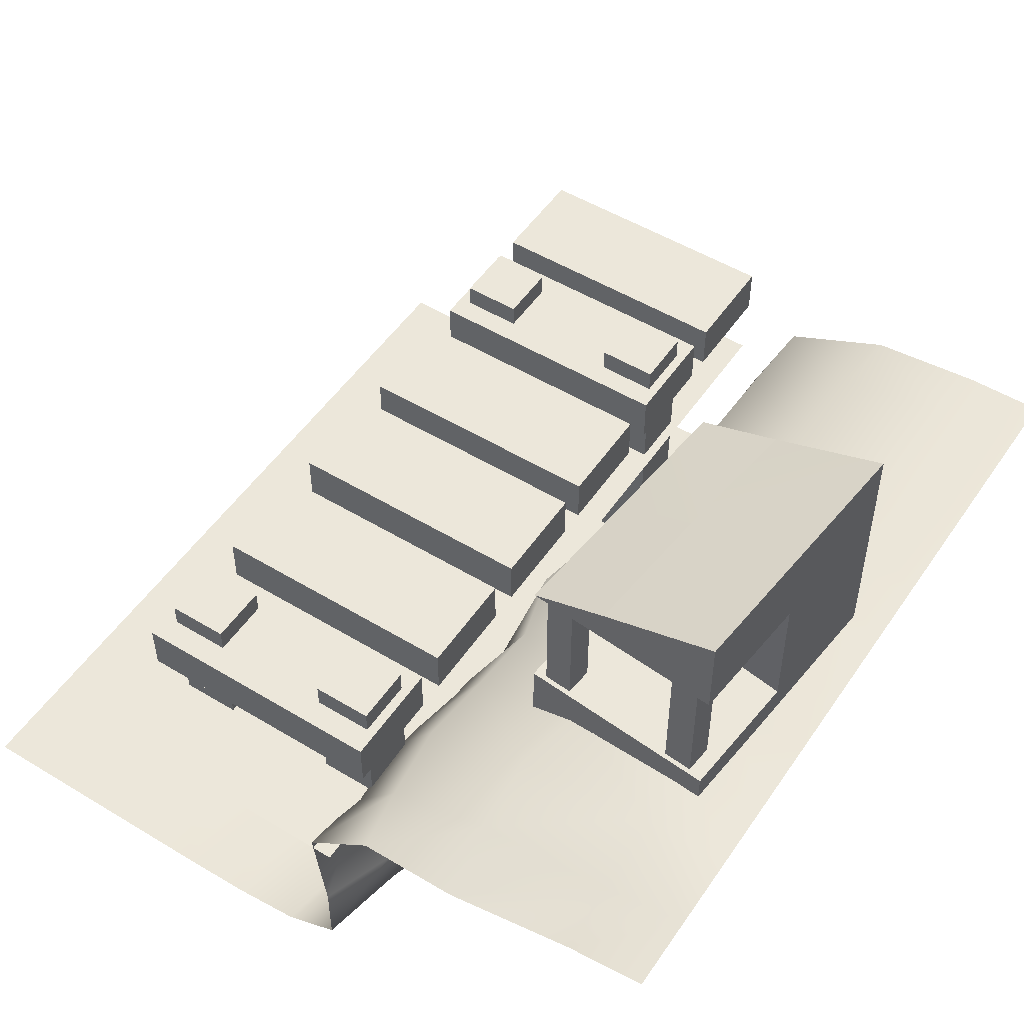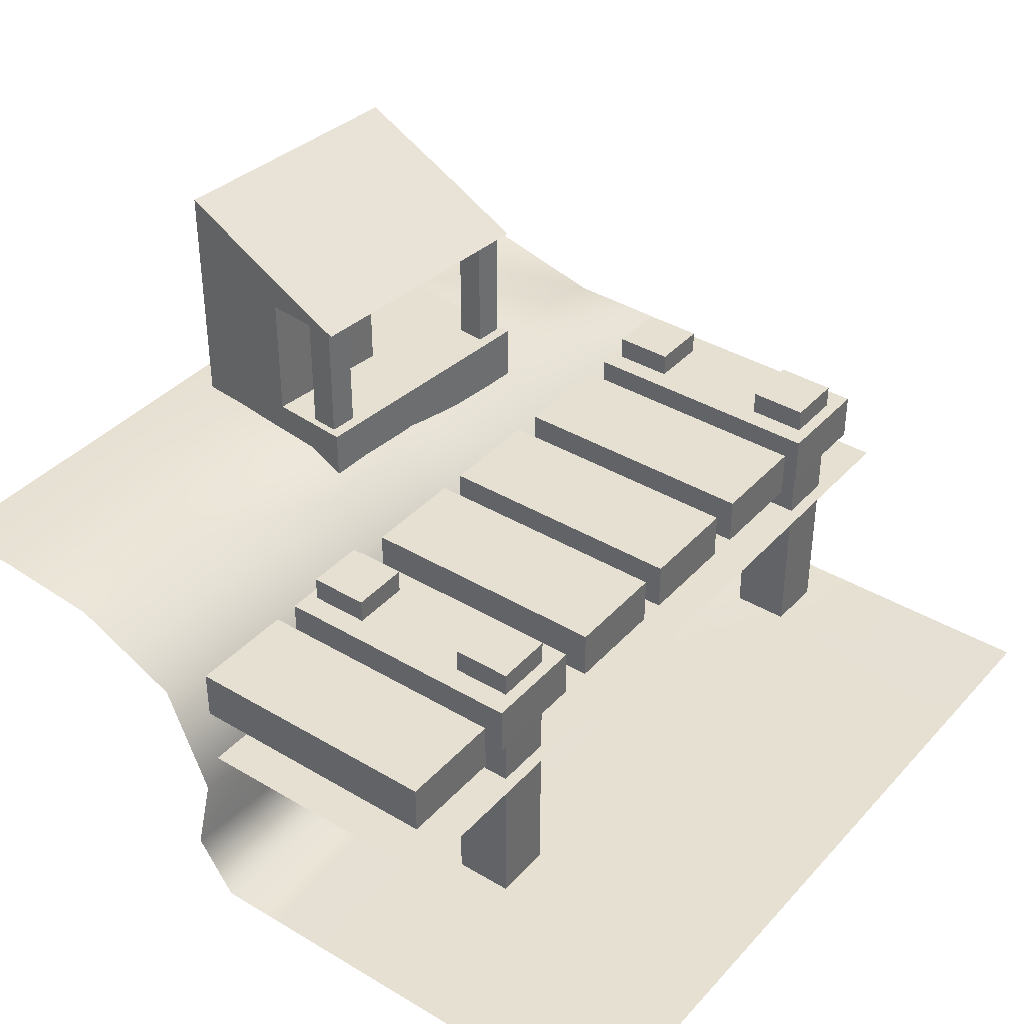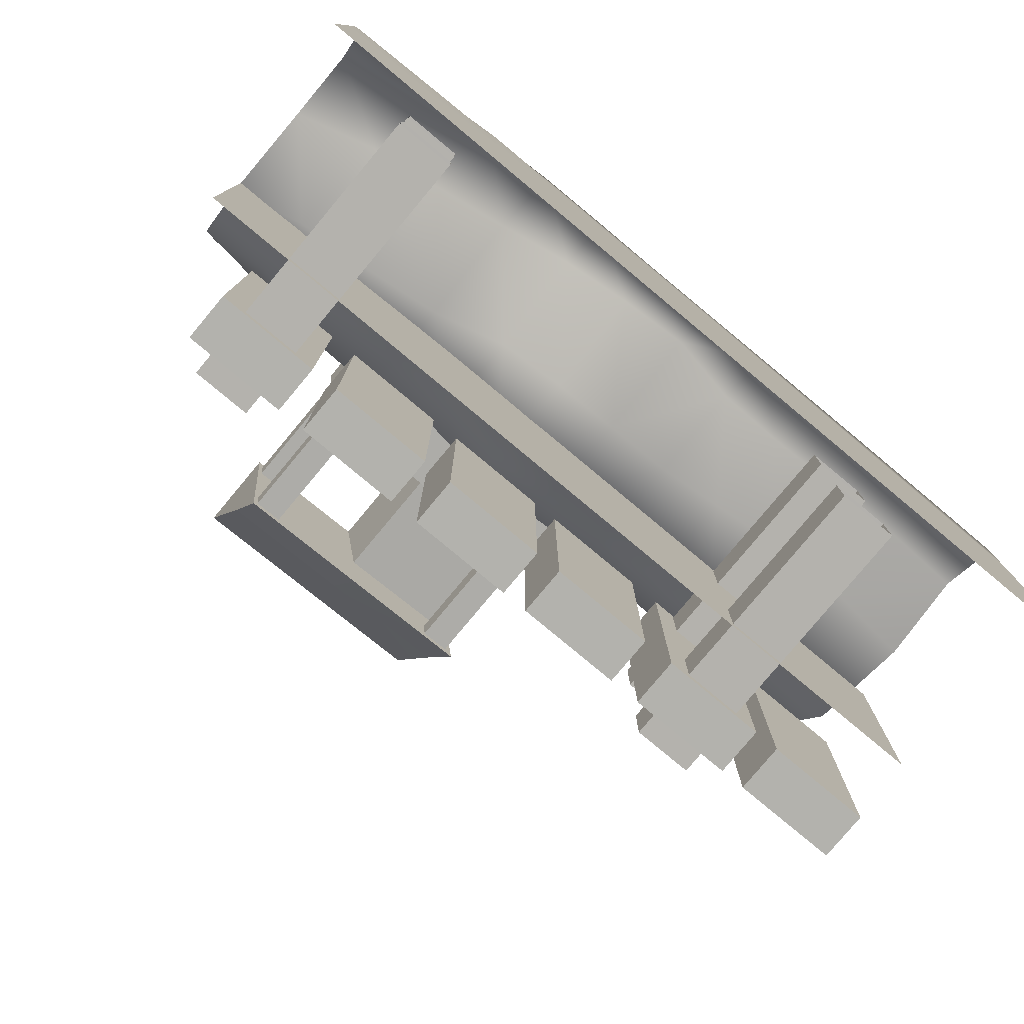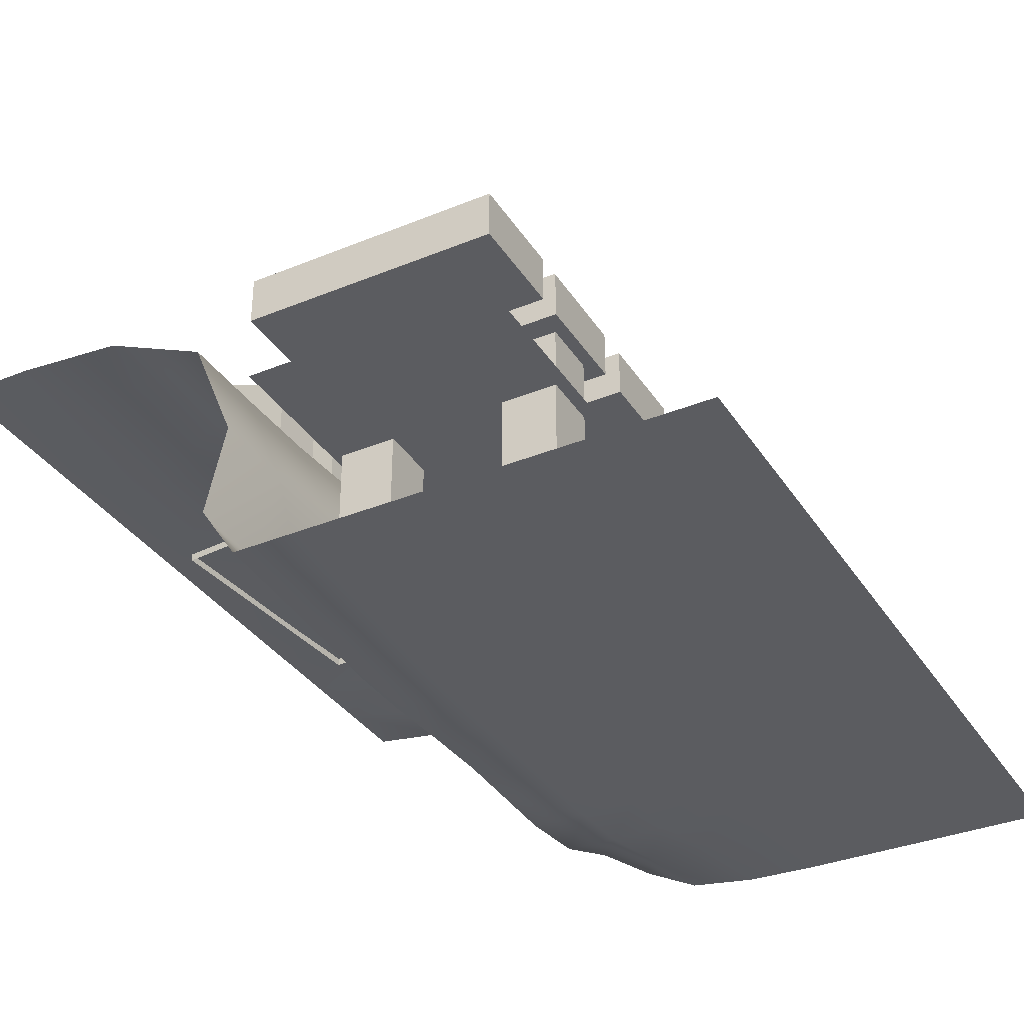
<metadata>
{"format":"obj","ext":"obj","renderer":"f3d","projection":"perspective","resolution":1024,"background":"white","views":[{"elev":51.5,"azim":-56.7,"up":"+Y"},{"elev":38.3,"azim":127.0,"up":"+Y"},{"elev":-79.4,"azim":-39.8,"up":"+Z"},{"elev":-34.8,"azim":118.6,"up":"+Y"}]}
</metadata>
<code>
g default
v -0.5 0.052 -0.2456
v -0.5 0.052 0.06729
v 0.5 0.052 -0.2456
v 0.5 0.052 0.06729
v -0.2336 0.2155 0.204
v -0.2366 0.2155 0.2386
v -0.2336 0.3836 0.204
v -0.2366 0.3836 0.2386
v -0.199 0.3836 0.207
v -0.202 0.3836 0.2416
v -0.199 0.2155 0.207
v -0.202 0.2155 0.2416
v -0.249 0.2155 0.3776
v -0.252 0.2155 0.4122
v -0.249 0.3836 0.3776
v -0.252 0.3836 0.4122
v -0.2144 0.3836 0.3806
v -0.2174 0.3836 0.4152
v -0.2144 0.2155 0.3806
v -0.2174 0.2155 0.4152
v 0.04579 0.2155 0.2282
v 0.04279 0.2155 0.2628
v 0.04579 0.3836 0.2282
v 0.04279 0.3836 0.2628
v 0.08037 0.3836 0.2312
v 0.07738 0.3836 0.2658
v 0.08037 0.2155 0.2312
v 0.07738 0.2155 0.2658
v -0.2383 0.132 0.1892
v -0.2592 0.178 0.4303
v -0.2383 0.2219 0.1892
v -0.2592 0.2219 0.4303
v 0.09077 0.2219 0.2177
v 0.06987 0.2219 0.4588
v 0.09077 0.132 0.2177
v 0.06987 0.178 0.4588
v -0.06643 0.132 0.2041
v -0.06643 0.2219 0.2041
v -0.102 0.2219 0.4439
v -0.102 0.178 0.4439
v -0.2461 0.178 0.2794
v -0.2461 0.2219 0.2794
v -0.08058 0.2219 0.2992
v 0.08201 0.2219 0.3187
v 0.08201 0.178 0.3187
v -0.08058 0.3781 0.2992
v 0.08201 0.3781 0.3187
v -0.102 0.3781 0.4439
v 0.06987 0.3781 0.4588
v -0.08058 0.4196 0.2992
v 0.08201 0.4196 0.3187
v -0.102 0.48 0.4439
v 0.06987 0.48 0.4588
v -0.07229 0.3781 0.2036
v 0.09077 0.3781 0.2177
v -0.2466 0.3781 0.2848
v -0.2592 0.3781 0.4303
v -0.2592 0.48 0.4303
v -0.2466 0.4196 0.2848
v -0.2383 0.3781 0.1892
v 0.1833 0.1289 -0.2456
v 0.1833 0.188 -0.2456
v 0.1833 0.1289 0.06729
v 0.1833 0.188 0.06729
v 0.05704 0.1289 0.06729
v 0.05704 0.188 0.06729
v 0.05704 0.1289 -0.2456
v 0.05704 0.188 -0.2456
v -0.1375 0.1289 -0.2456
v -0.1375 0.188 -0.2456
v -0.1375 0.1289 0.06729
v -0.1375 0.188 0.06729
v -0.2638 0.1289 0.06729
v -0.2638 0.188 0.06729
v -0.2638 0.1289 -0.2456
v -0.2638 0.188 -0.2456
v -0.2981 0.1289 -0.2456
v -0.2981 0.188 -0.2456
v -0.2981 0.1289 0.06729
v -0.2981 0.188 0.06729
v -0.4244 0.1289 0.06729
v -0.4244 0.188 0.06729
v -0.4244 0.1289 -0.2456
v -0.4244 0.188 -0.2456
v -0.3946 -0.1391 -0.1605
v -0.3237 -0.1391 -0.1605
v -0.3946 0.2167 -0.1596
v -0.3237 0.2167 -0.1596
v -0.3946 0.2167 -0.2305
v -0.3237 0.2167 -0.2305
v -0.3946 -0.1391 -0.2296
v -0.3237 -0.1391 -0.2296
v -0.3946 -0.1391 0.05497
v -0.3237 -0.1391 0.05497
v -0.3946 0.2167 0.05586
v -0.3237 0.2167 0.05586
v -0.3946 0.2167 -0.01504
v -0.3237 0.2167 -0.01504
v -0.3946 -0.1391 -0.01414
v -0.3237 -0.1391 -0.01414
v 0.02501 0.1289 -0.2456
v 0.02501 0.188 -0.2456
v 0.02501 0.1289 0.06729
v 0.02501 0.188 0.06729
v -0.1013 0.1289 0.06729
v -0.1013 0.188 0.06729
v -0.1013 0.1289 -0.2456
v -0.1013 0.188 -0.2456
v 0.2494 -0.1391 -0.1605
v 0.3203 -0.1391 -0.1605
v 0.2494 0.2167 -0.1596
v 0.3203 0.2167 -0.1596
v 0.2494 0.2167 -0.2305
v 0.3203 0.2167 -0.2305
v 0.2494 -0.1391 -0.2296
v 0.3203 -0.1391 -0.2296
v 0.2494 -0.1391 0.05497
v 0.3203 -0.1391 0.05497
v 0.2494 0.2167 0.05586
v 0.3203 0.2167 0.05586
v 0.2494 0.2167 -0.01504
v 0.3203 0.2167 -0.01504
v 0.2494 -0.1391 -0.01414
v 0.3203 -0.1391 -0.01414
v 0.3484 0.1289 -0.2456
v 0.3484 0.188 -0.2456
v 0.3484 0.1289 0.06729
v 0.3484 0.188 0.06729
v 0.2221 0.1289 0.06729
v 0.2221 0.188 0.06729
v 0.2221 0.1289 -0.2456
v 0.2221 0.188 -0.2456
v 0.5052 0.1289 -0.2456
v 0.5052 0.188 -0.2456
v 0.5052 0.1289 0.06729
v 0.5052 0.188 0.06729
v 0.3789 0.1289 0.06729
v 0.3789 0.188 0.06729
v 0.3789 0.1289 -0.2456
v 0.3789 0.188 -0.2456
v 0.5 0.1875 0.5
v 0.5 -0.1867 -0.4379
v 0.5 -0.1867 -0.3755
v 0.5 -0.1867 -0.2797
v 0.5 -0.1867 -0.1839
v 0.5 -0.1867 -0.09331
v 0.5 -0.1867 -0.01005
v 0.5 -0.1869 0.06957
v 0.5 -0.1194 0.1147
v 0.5 0.1753 0.2719
v 0.5 0.1874 0.4063
v 0.5 -0.01235 0.09025
v 0.5 0.1164 0.1434
v -0.5 0.1875 0.5
v 0.4303 0.1875 0.5
v 0.3182 0.1875 0.5
v 0.2273 0.1875 0.5
v 0.1364 0.1875 0.5
v 0.04545 0.1875 0.5
v -0.04546 0.1875 0.5
v -0.1364 0.1875 0.5
v -0.2273 0.1875 0.5
v -0.3182 0.1875 0.5
v -0.4091 0.1875 0.5
v -0.5 -0.1867 -0.4379
v -0.3711 -0.1867 -0.4379
v -0.2946 -0.1867 -0.4379
v -0.2147 -0.1867 -0.4379
v -0.1313 -0.1867 -0.4379
v -0.04441 -0.1867 -0.4379
v 0.04449 -0.1867 -0.4379
v 0.1334 -0.1867 -0.4379
v 0.2206 -0.1867 -0.4379
v 0.2993 -0.1867 -0.4379
v 0.4056 -0.1867 -0.4379
v -0.5 -0.1868 -0.3633
v -0.3666 -0.1867 -0.3511
v -0.2905 -0.1867 -0.3397
v -0.2113 -0.1867 -0.3311
v -0.1288 -0.1867 -0.3256
v -0.04336 -0.1867 -0.3231
v 0.04351 -0.1867 -0.3232
v 0.1297 -0.1867 -0.3253
v 0.213 -0.1867 -0.3303
v 0.2903 -0.1867 -0.3402
v 0.4056 -0.1867 -0.3565
v -0.5 -0.1868 -0.2754
v -0.3651 -0.1867 -0.2618
v -0.2897 -0.1867 -0.2495
v -0.2108 -0.1867 -0.2405
v -0.1283 -0.1867 -0.2353
v -0.04297 -0.1867 -0.2334
v 0.0433 -0.1867 -0.2337
v 0.1286 -0.1867 -0.2361
v 0.211 -0.1867 -0.2415
v 0.2888 -0.1867 -0.2509
v 0.4056 -0.1867 -0.2644
v -0.5 -0.1867 -0.1844
v -0.367 -0.1867 -0.1699
v -0.2928 -0.1867 -0.1559
v -0.2135 -0.1867 -0.1468
v -0.1296 -0.1867 -0.1433
v -0.04336 -0.1867 -0.1429
v 0.04358 -0.1867 -0.1435
v 0.1298 -0.1867 -0.1453
v 0.2133 -0.1867 -0.1493
v 0.2921 -0.1867 -0.1577
v 0.4056 -0.1867 -0.1703
v -0.5 -0.1845 -0.0955
v -0.3735 -0.1864 -0.07857
v -0.3009 -0.1867 -0.05863
v -0.218 -0.1867 -0.05519
v -0.1315 -0.1867 -0.05748
v -0.04437 -0.1867 -0.05892
v 0.04295 -0.1867 -0.06015
v 0.1296 -0.1867 -0.06244
v 0.214 -0.1867 -0.06693
v 0.2954 -0.1867 -0.07407
v 0.4056 -0.1867 -0.0832
v -0.5 -0.1739 -0.01103
v -0.3806 -0.1815 0.001196
v -0.3014 -0.1866 0.01299
v -0.2179 -0.1866 0.0164
v -0.1314 -0.1865 0.0157
v -0.04476 -0.1867 0.0166
v 0.04259 -0.1869 0.01616
v 0.1299 -0.1868 0.01511
v 0.2156 -0.1867 0.01185
v 0.299 -0.1867 0.005986
v 0.4056 -0.1867 -0.001507
v -0.5 -0.1405 0.05626
v -0.3887 -0.1574 0.06993
v -0.3051 -0.182 0.08124
v -0.2189 -0.1858 0.08598
v -0.1316 -0.1862 0.08321
v -0.04509 -0.186 0.08076
v 0.04256 -0.1865 0.08282
v 0.1307 -0.1868 0.08628
v 0.2174 -0.1869 0.08621
v 0.3019 -0.1873 0.07919
v 0.4073 -0.1873 0.07339
v -0.5 -0.05447 0.05643
v -0.402 -0.08042 0.07779
v -0.3129 -0.09348 0.08352
v -0.2225 -0.1064 0.1138
v -0.1314 -0.1223 0.1182
v -0.04623 -0.132 0.1105
v 0.04075 -0.1366 0.1217
v 0.1283 -0.1208 0.1213
v 0.2111 -0.1193 0.1215
v 0.2959 -0.1219 0.1143
v 0.4042 -0.1237 0.1118
v -0.5 0.1357 0.2448
v -0.415 0.1593 0.2373
v -0.3204 0.17 0.2284
v -0.2266 0.1741 0.2485
v -0.1338 0.18 0.2629
v -0.04605 0.1826 0.2498
v 0.04179 0.1838 0.2584
v 0.1314 0.1804 0.2711
v 0.2182 0.1736 0.2679
v 0.3055 0.1741 0.2646
v 0.4156 0.1747 0.2648
v -0.5 0.1748 0.405
v -0.4097 0.1669 0.3996
v -0.319 0.1892 0.398
v -0.2274 0.1885 0.4024
v -0.1362 0.1865 0.4035
v -0.04535 0.1872 0.4028
v 0.04549 0.1877 0.402
v 0.1363 0.1874 0.4041
v 0.2268 0.1871 0.4041
v 0.3168 0.1866 0.4014
v 0.429 0.1868 0.4022
v -0.5 0.0634 0.04129
v -0.5 0.1343 0.1251
v -0.4135 0.04312 0.04382
v -0.4164 0.1224 0.1076
v -0.3176 0.03386 0.03339
v -0.3198 0.1182 0.09432
v -0.2227 0.02344 0.04333
v -0.224 0.1173 0.1028
v -0.131 0.001504 0.05966
v -0.1311 0.1157 0.108
v -0.04712 -0.005032 0.04652
v -0.0472 0.1187 0.08519
v 0.03634 -0.004824 0.06145
v 0.03699 0.1191 0.1016
v 0.1221 -0.004318 0.07816
v 0.1249 0.12 0.1238
v 0.2032 -0.01197 0.0809
v 0.2098 0.1129 0.1326
v 0.2888 -0.02044 0.08325
v 0.2944 0.1073 0.1333
v 0.3984 -0.02245 0.08658
v 0.4033 0.1069 0.1354
v 0.4056 -0.1867 -0.5
v 0.5 -0.1867 -0.5
v 0.3092 -0.1867 -0.5
v 0.2273 -0.1867 -0.5
v 0.1364 -0.1867 -0.5
v 0.04545 -0.1867 -0.5
v -0.04542 -0.1867 -0.5
v -0.1356 -0.1867 -0.5
v -0.2212 -0.1867 -0.5
v -0.3027 -0.1867 -0.5
v -0.3796 -0.1867 -0.5
v -0.5 -0.1866 -0.5
g Harbour_Top_Middle:Top_Middle
f 1 2 3
f 3 2 4
f 5 6 7
f 7 6 8
f 9 10 11
f 11 10 12
f 6 12 8
f 8 12 10
f 11 5 9
f 9 5 7
f 13 14 15
f 15 14 16
f 17 18 19
f 19 18 20
f 14 20 16
f 16 20 18
f 19 13 17
f 17 13 15
f 21 22 23
f 23 22 24
f 25 26 27
f 27 26 28
f 22 28 24
f 24 28 26
f 27 21 25
f 25 21 23
f 29 41 31
f 31 41 42
f 43 44 38
f 38 44 33
f 44 45 33
f 33 45 35
f 39 40 34
f 34 40 36
f 35 37 33
f 33 37 38
f 38 37 31
f 31 37 29
f 42 43 31
f 31 43 38
f 30 40 32
f 32 40 39
f 42 41 32
f 32 41 30
f 43 42 39
f 39 42 32
f 51 50 53
f 53 50 52
f 45 44 36
f 36 44 34
f 44 43 47
f 47 43 46
f 43 39 46
f 46 39 48
f 39 34 48
f 48 34 49
f 34 44 49
f 49 44 47
f 56 57 59
f 59 57 58
f 48 49 52
f 52 49 53
f 47 51 49
f 49 51 53
f 47 46 55
f 55 46 54
f 56 59 60
f 51 55 50
f 50 55 54
f 51 47 55
f 46 48 56
f 56 48 57
f 48 52 57
f 57 52 58
f 50 59 52
f 52 59 58
f 50 54 59
f 59 54 60
f 54 46 60
f 60 46 56
f 61 62 63
f 63 62 64
f 63 64 65
f 65 64 66
f 65 66 67
f 67 66 68
f 67 68 61
f 61 68 62
f 62 68 64
f 64 68 66
f 67 61 65
f 65 61 63
f 69 70 71
f 71 70 72
f 71 72 73
f 73 72 74
f 73 74 75
f 75 74 76
f 75 76 69
f 69 76 70
f 70 76 72
f 72 76 74
f 75 69 73
f 73 69 71
f 77 78 79
f 79 78 80
f 79 80 81
f 81 80 82
f 81 82 83
f 83 82 84
f 83 84 77
f 77 84 78
f 78 84 80
f 80 84 82
f 83 77 81
f 81 77 79
f 85 86 87
f 87 86 88
f 87 88 89
f 89 88 90
f 89 90 91
f 91 90 92
f 86 92 88
f 88 92 90
f 91 85 89
f 89 85 87
f 93 94 95
f 95 94 96
f 95 96 97
f 97 96 98
f 97 98 99
f 99 98 100
f 94 100 96
f 96 100 98
f 99 93 97
f 97 93 95
f 101 102 103
f 103 102 104
f 103 104 105
f 105 104 106
f 105 106 107
f 107 106 108
f 107 108 101
f 101 108 102
f 102 108 104
f 104 108 106
f 107 101 105
f 105 101 103
f 109 110 111
f 111 110 112
f 111 112 113
f 113 112 114
f 113 114 115
f 115 114 116
f 110 116 112
f 112 116 114
f 115 109 113
f 113 109 111
f 117 118 119
f 119 118 120
f 119 120 121
f 121 120 122
f 121 122 123
f 123 122 124
f 118 124 120
f 120 124 122
f 123 117 121
f 121 117 119
f 125 126 127
f 127 126 128
f 127 128 129
f 129 128 130
f 129 130 131
f 131 130 132
f 131 132 125
f 125 132 126
f 126 132 128
f 128 132 130
f 131 125 129
f 129 125 127
f 133 134 135
f 135 134 136
f 135 136 137
f 137 136 138
f 137 138 139
f 139 138 140
f 139 140 133
f 133 140 134
f 134 140 136
f 136 140 138
f 139 133 137
f 137 133 135
f 297 175 298
f 298 175 142
f 174 175 299
f 299 175 297
f 173 174 300
f 300 174 299
f 172 173 301
f 301 173 300
f 171 172 302
f 302 172 301
f 303 170 302
f 302 170 171
f 304 169 303
f 303 169 170
f 305 168 304
f 304 168 169
f 306 167 305
f 305 167 168
f 307 166 306
f 306 166 167
f 308 165 307
f 307 165 166
f 165 176 166
f 166 176 177
f 166 177 167
f 167 177 178
f 167 178 168
f 168 178 179
f 168 179 169
f 169 179 180
f 169 180 170
f 170 180 181
f 171 170 182
f 182 170 181
f 172 171 183
f 183 171 182
f 173 172 184
f 184 172 183
f 174 173 185
f 185 173 184
f 175 174 186
f 186 174 185
f 142 175 143
f 143 175 186
f 176 187 177
f 177 187 188
f 177 188 178
f 178 188 189
f 178 189 179
f 179 189 190
f 179 190 180
f 180 190 191
f 180 191 181
f 181 191 192
f 182 181 193
f 193 181 192
f 183 182 194
f 194 182 193
f 184 183 195
f 195 183 194
f 185 184 196
f 196 184 195
f 186 185 197
f 197 185 196
f 143 186 144
f 144 186 197
f 187 198 188
f 188 198 199
f 188 199 189
f 189 199 200
f 189 200 190
f 190 200 201
f 190 201 191
f 191 201 202
f 191 202 192
f 192 202 203
f 193 192 204
f 204 192 203
f 194 193 205
f 205 193 204
f 195 194 206
f 206 194 205
f 196 195 207
f 207 195 206
f 197 196 208
f 208 196 207
f 144 197 145
f 145 197 208
f 198 209 199
f 199 209 210
f 199 210 200
f 200 210 211
f 200 211 201
f 201 211 212
f 202 201 213
f 213 201 212
f 203 202 214
f 214 202 213
f 204 203 215
f 215 203 214
f 205 204 216
f 216 204 215
f 206 205 217
f 217 205 216
f 207 206 218
f 218 206 217
f 208 207 219
f 219 207 218
f 145 208 146
f 146 208 219
f 209 220 210
f 210 220 221
f 210 221 211
f 211 221 222
f 211 222 212
f 212 222 223
f 213 212 224
f 224 212 223
f 214 213 225
f 225 213 224
f 215 214 226
f 226 214 225
f 216 215 227
f 227 215 226
f 217 216 228
f 228 216 227
f 218 217 229
f 229 217 228
f 219 218 230
f 230 218 229
f 146 219 147
f 147 219 230
f 220 231 221
f 221 231 232
f 221 232 222
f 222 232 233
f 222 233 223
f 223 233 234
f 224 223 235
f 235 223 234
f 225 224 236
f 236 224 235
f 225 236 226
f 226 236 237
f 226 237 227
f 227 237 238
f 228 227 239
f 239 227 238
f 229 228 240
f 240 228 239
f 230 229 241
f 241 229 240
f 147 230 148
f 148 230 241
f 232 231 243
f 243 231 242
f 233 232 244
f 244 232 243
f 234 233 245
f 245 233 244
f 235 234 246
f 246 234 245
f 236 235 247
f 247 235 246
f 237 236 248
f 248 236 247
f 237 248 238
f 238 248 249
f 239 238 250
f 250 238 249
f 240 239 251
f 251 239 250
f 241 240 252
f 252 240 251
f 148 241 149
f 149 241 252
f 254 253 265
f 265 253 264
f 255 254 266
f 266 254 265
f 255 266 256
f 256 266 267
f 256 267 257
f 257 267 268
f 258 257 269
f 269 257 268
f 258 269 259
f 259 269 270
f 259 270 260
f 260 270 271
f 260 271 261
f 261 271 272
f 261 272 262
f 262 272 273
f 262 273 263
f 263 273 274
f 263 274 150
f 150 274 151
f 265 264 164
f 164 264 154
f 265 164 266
f 266 164 163
f 266 163 267
f 267 163 162
f 267 162 268
f 268 162 161
f 269 268 160
f 160 268 161
f 270 269 159
f 159 269 160
f 270 159 271
f 271 159 158
f 271 158 272
f 272 158 157
f 273 272 156
f 156 272 157
f 273 156 274
f 274 156 155
f 274 155 151
f 151 155 141
f 276 278 275
f 275 278 277
f 278 280 277
f 277 280 279
f 280 282 279
f 279 282 281
f 282 284 281
f 281 284 283
f 284 286 283
f 283 286 285
f 285 286 287
f 287 286 288
f 287 288 289
f 289 288 290
f 290 292 289
f 289 292 291
f 292 294 291
f 291 294 293
f 293 294 295
f 295 294 296
f 295 296 152
f 152 296 153
f 243 242 277
f 277 242 275
f 244 243 279
f 279 243 277
f 245 244 281
f 281 244 279
f 246 245 283
f 283 245 281
f 247 246 285
f 285 246 283
f 248 247 287
f 287 247 285
f 248 287 249
f 249 287 289
f 250 249 291
f 291 249 289
f 251 250 293
f 293 250 291
f 252 251 295
f 295 251 293
f 252 295 149
f 149 295 152
f 278 276 254
f 254 276 253
f 280 278 255
f 255 278 254
f 280 255 282
f 282 255 256
f 282 256 284
f 284 256 257
f 286 284 258
f 258 284 257
f 286 258 288
f 288 258 259
f 288 259 290
f 290 259 260
f 290 260 292
f 292 260 261
f 292 261 294
f 294 261 262
f 294 262 296
f 296 262 263
f 296 263 153
f 153 263 150

</code>
